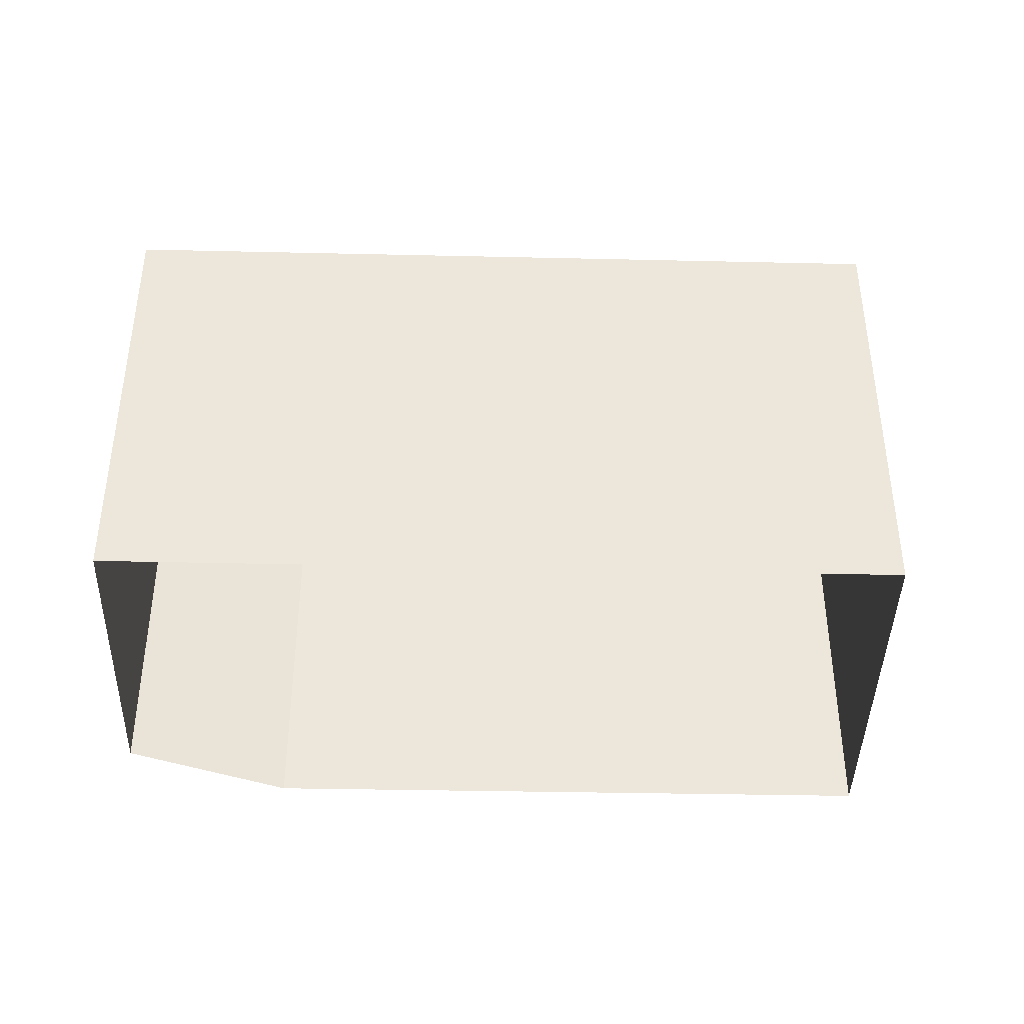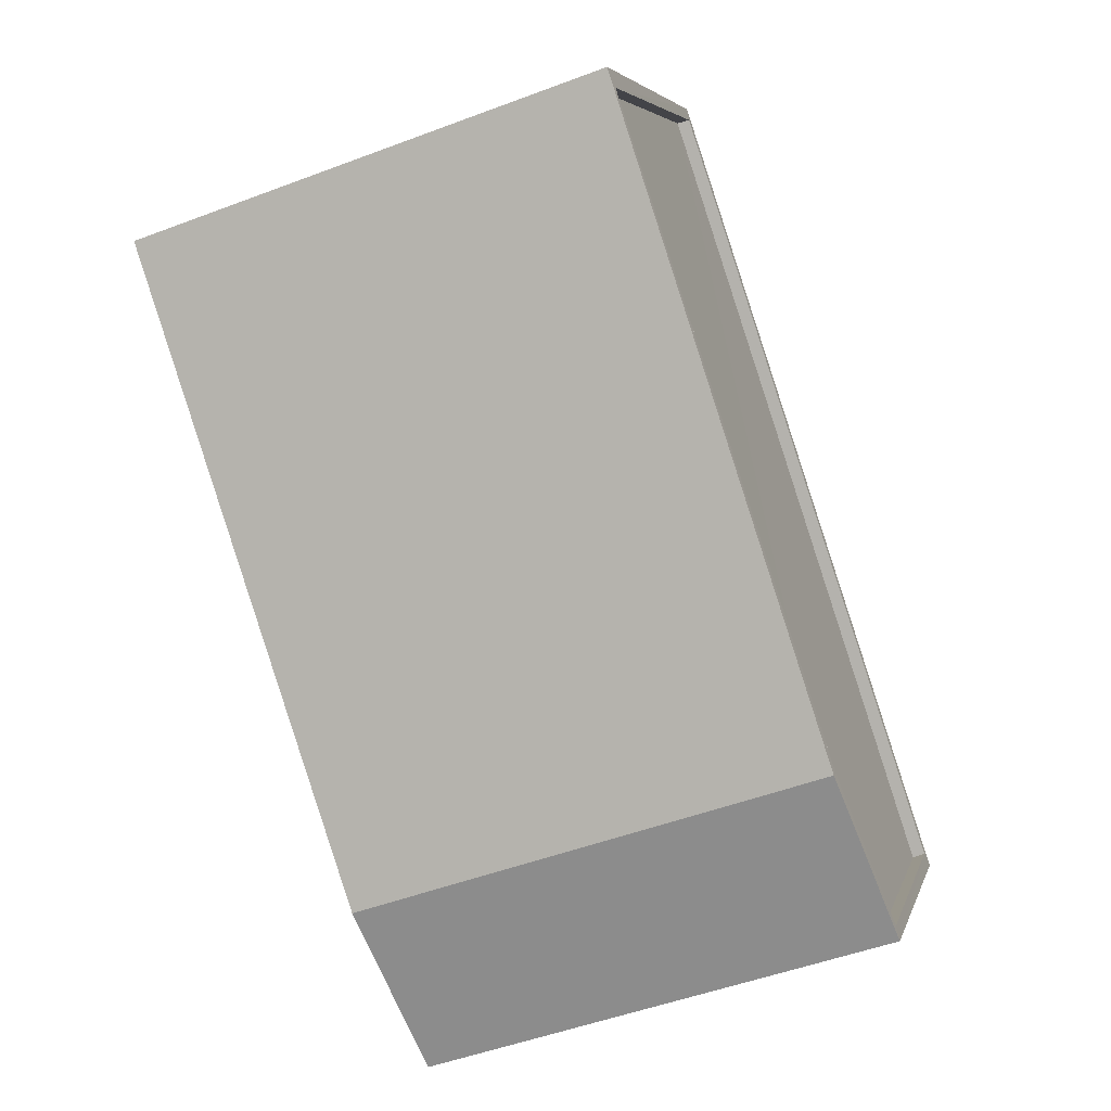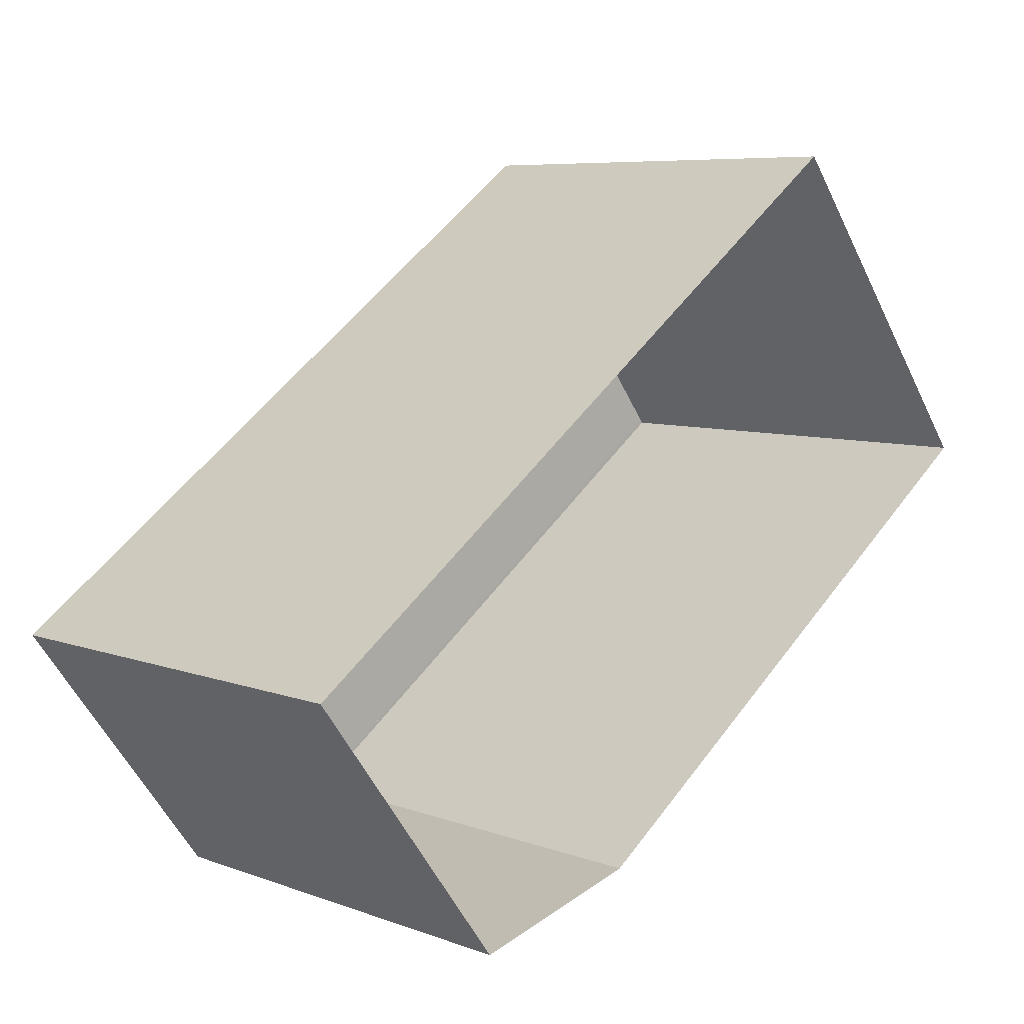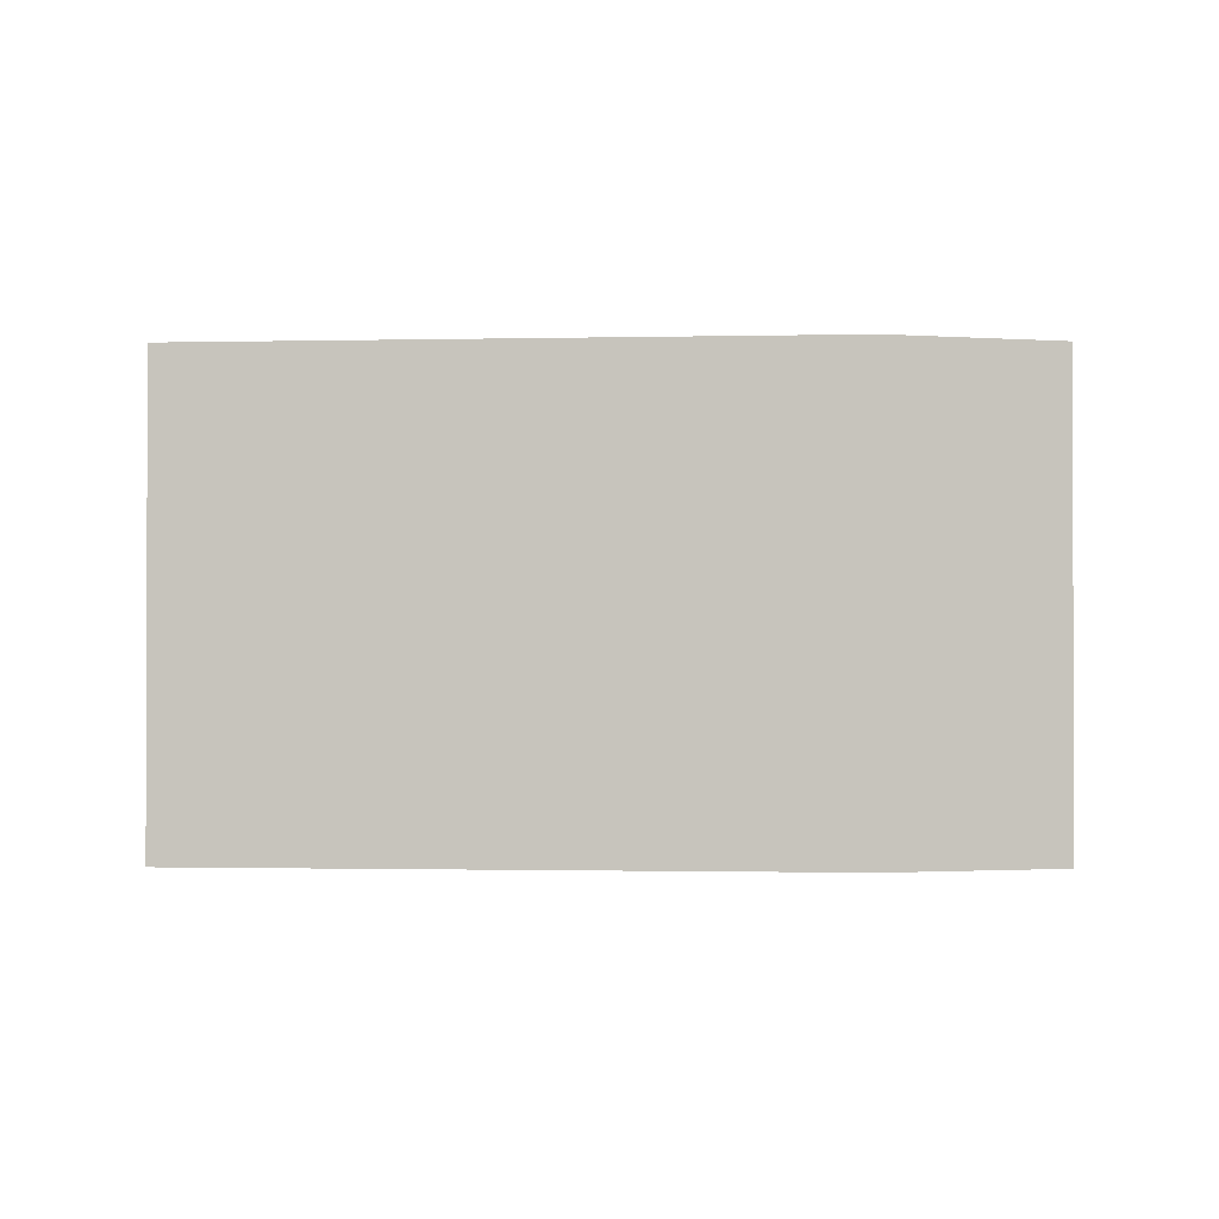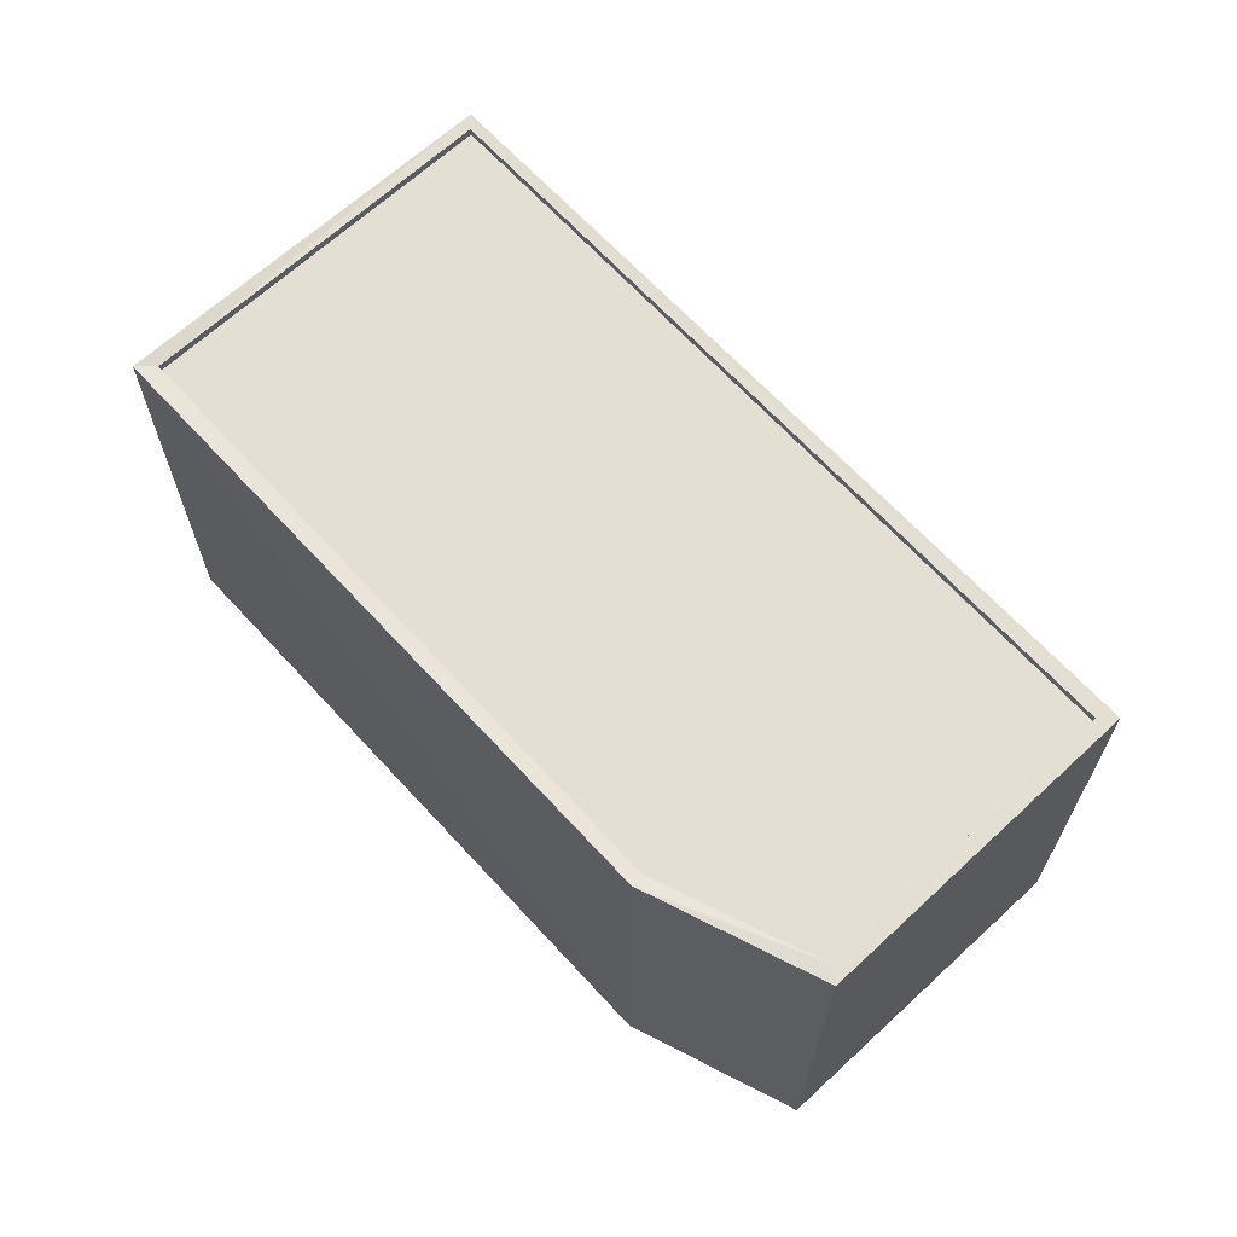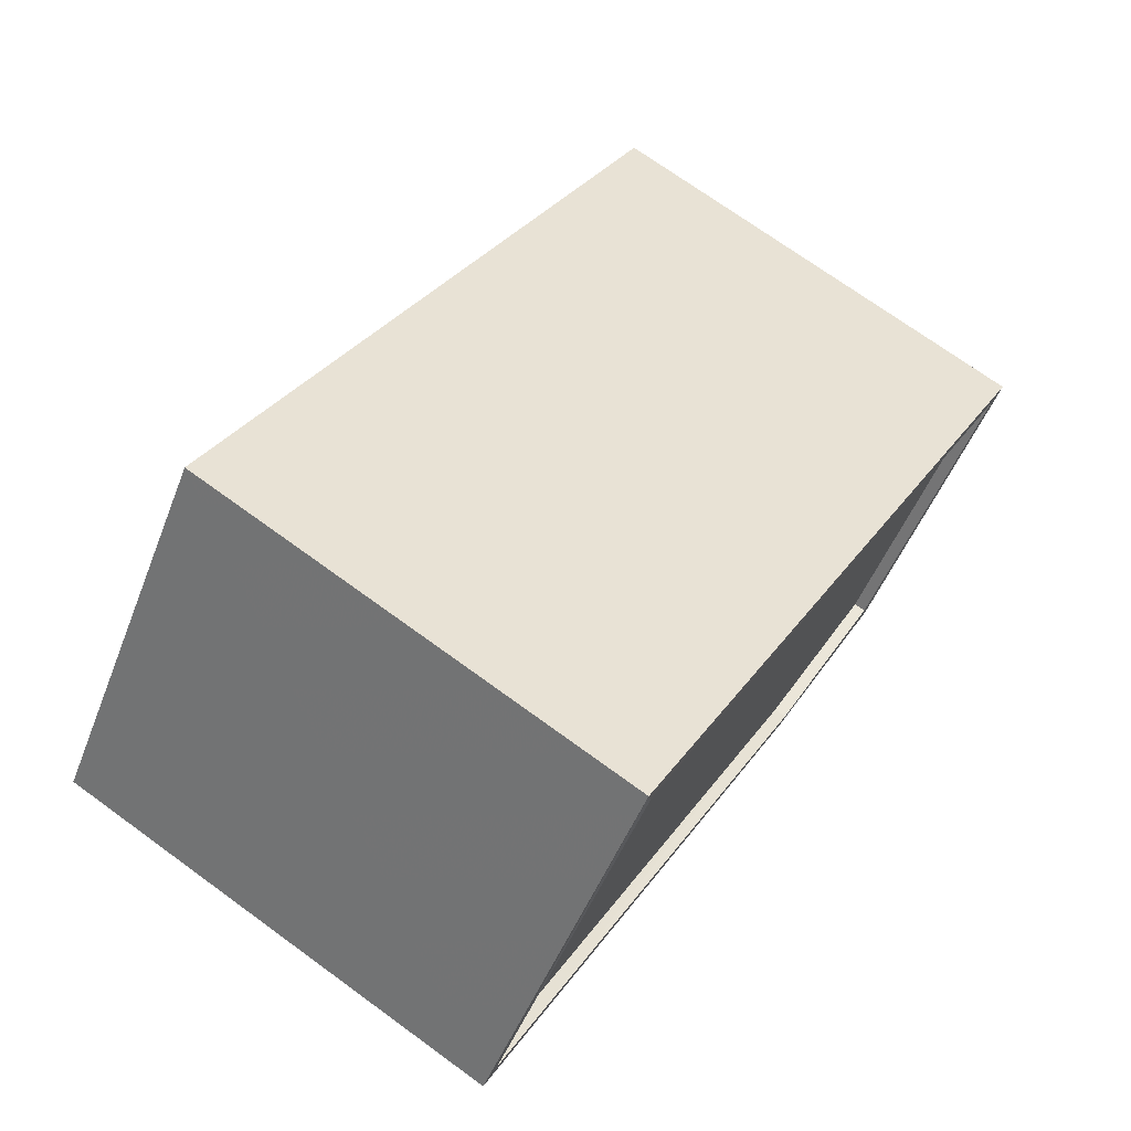
<metadata>
{"format":"obj","ext":"obj","renderer":"f3d","projection":"perspective","resolution":1024,"background":"white","views":[{"elev":-41.4,"azim":142.1,"up":"+Z"},{"elev":-50.4,"azim":-67.5,"up":"+Y"},{"elev":6.7,"azim":136.7,"up":"+Y"},{"elev":-1.4,"azim":-31.2,"up":"+Z"},{"elev":67.0,"azim":10.8,"up":"+Z"},{"elev":72.6,"azim":-54.1,"up":"+Y"}]}
</metadata>
<code>
v 1.196e+05 7.86e+05 24.61
v 1.196e+05 7.86e+05 24.62
v 1.196e+05 7.86e+05 24.61
v 1.196e+05 7.86e+05 24.62
v 1.196e+05 7.86e+05 24.62
v 1.196e+05 7.86e+05 33.81
v 1.196e+05 7.86e+05 33.81
v 1.196e+05 7.86e+05 33.81
v 1.196e+05 7.86e+05 33.82
v 1.196e+05 7.86e+05 33.82
v 1.196e+05 7.86e+05 34.06
v 1.196e+05 7.86e+05 34.07
v 1.196e+05 7.86e+05 34.06
v 1.196e+05 7.86e+05 34.06
v 1.196e+05 7.86e+05 34.06
v 1.196e+05 7.86e+05 34.07
v 1.196e+05 7.86e+05 34.06
v 1.196e+05 7.86e+05 34.07
v 1.196e+05 7.86e+05 34.06
v 1.196e+05 7.86e+05 34.07
f 1 2 3
f 3 2 4
f 2 5 4
f 6 7 8
f 8 9 10
f 8 7 9
f 11 12 13
f 14 11 13
f 14 13 15
f 12 16 13
f 14 15 17
f 12 18 16
f 15 19 17
f 19 18 20
f 20 18 12
f 17 19 20
f 14 7 6
f 14 17 7
f 11 6 8
f 11 14 6
f 12 8 10
f 12 11 8
f 12 10 9
f 20 12 9
f 20 9 7
f 17 20 7
f 13 2 1
f 15 13 1
f 16 5 2
f 13 16 2
f 16 4 5
f 16 18 4
f 18 3 4
f 18 19 3
f 15 1 3
f 19 15 3

</code>
